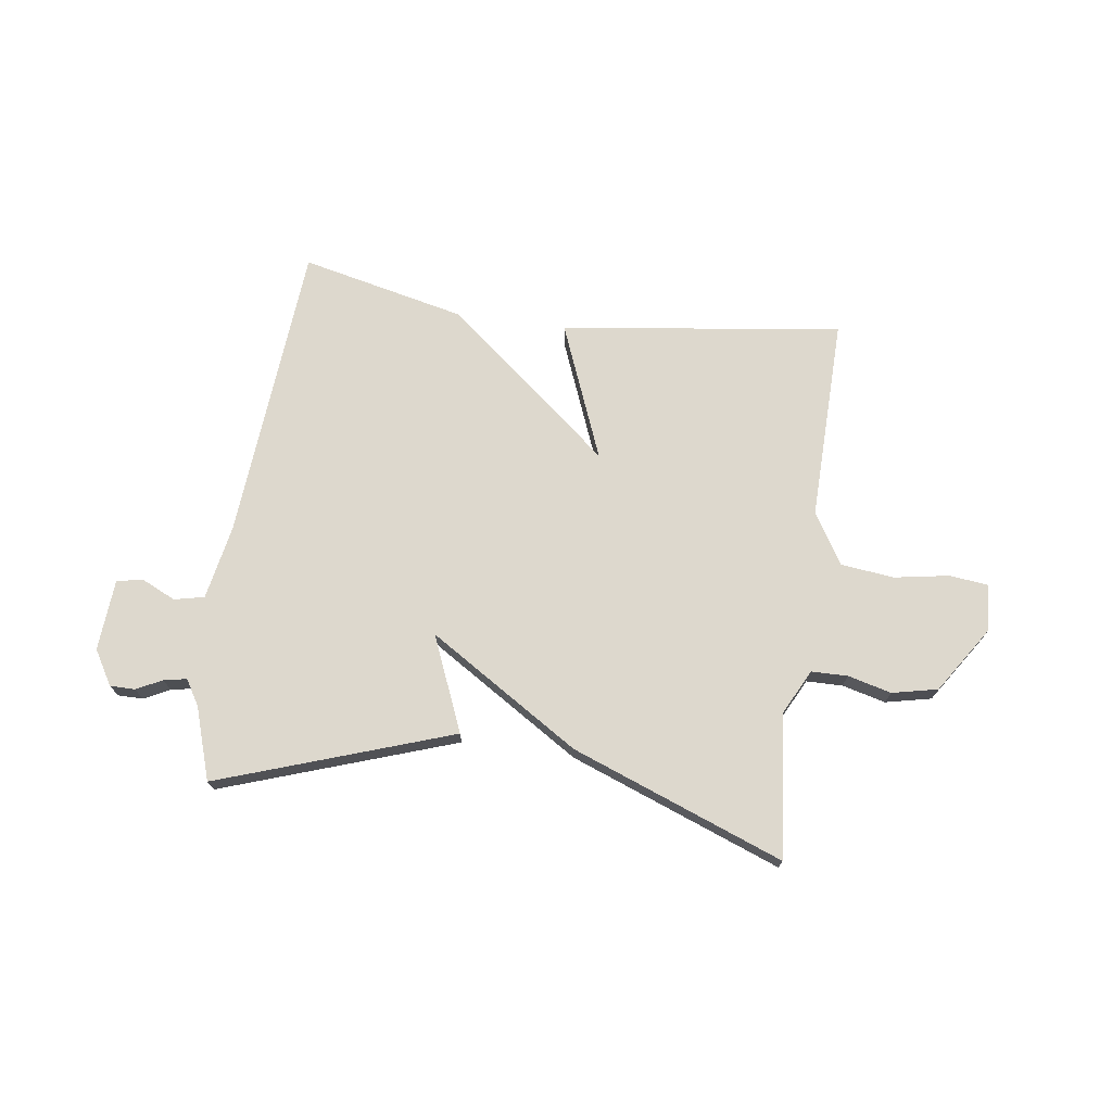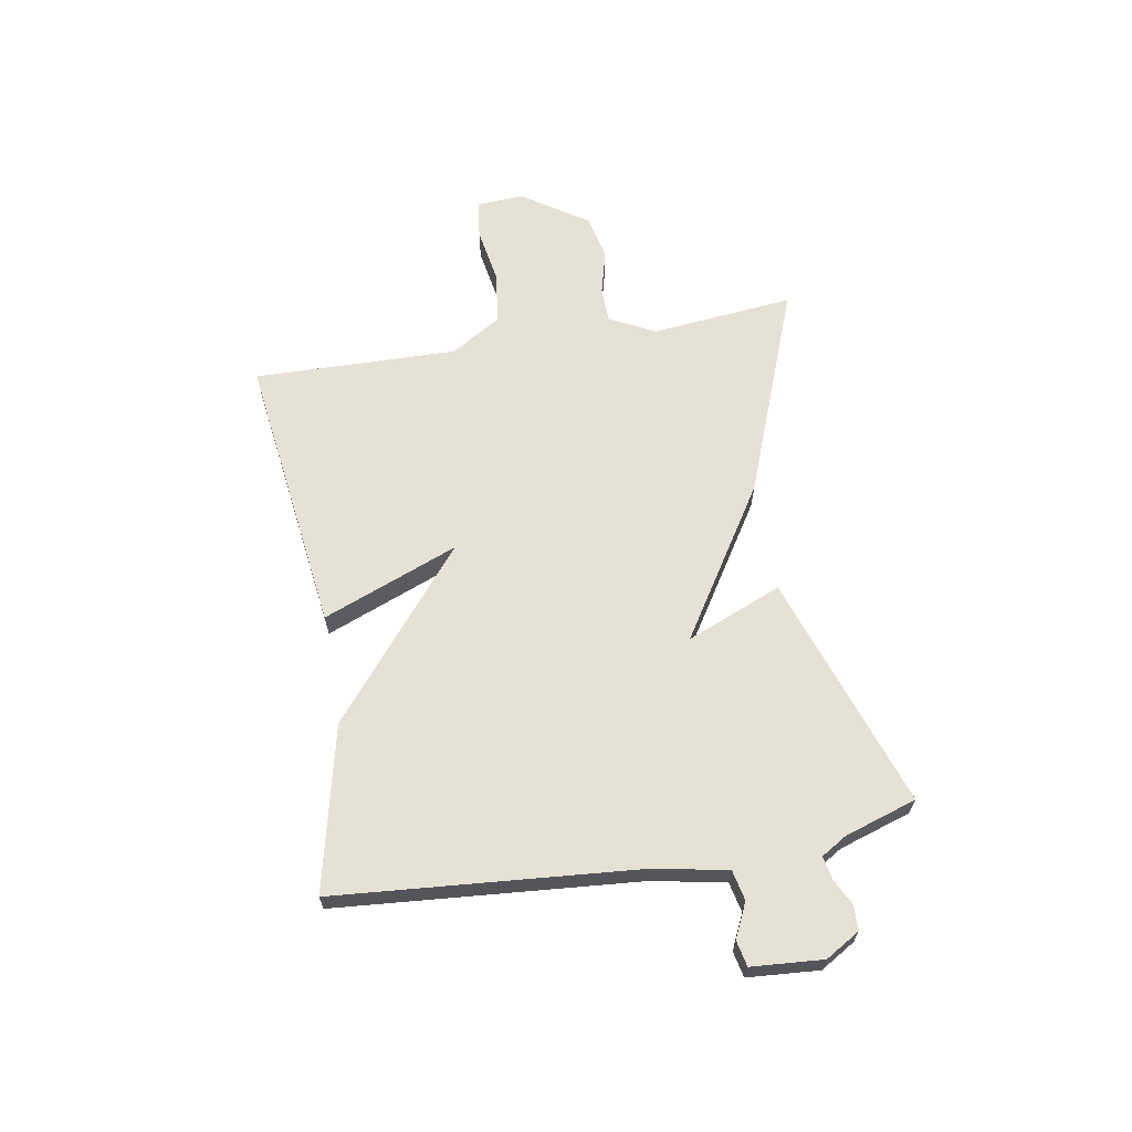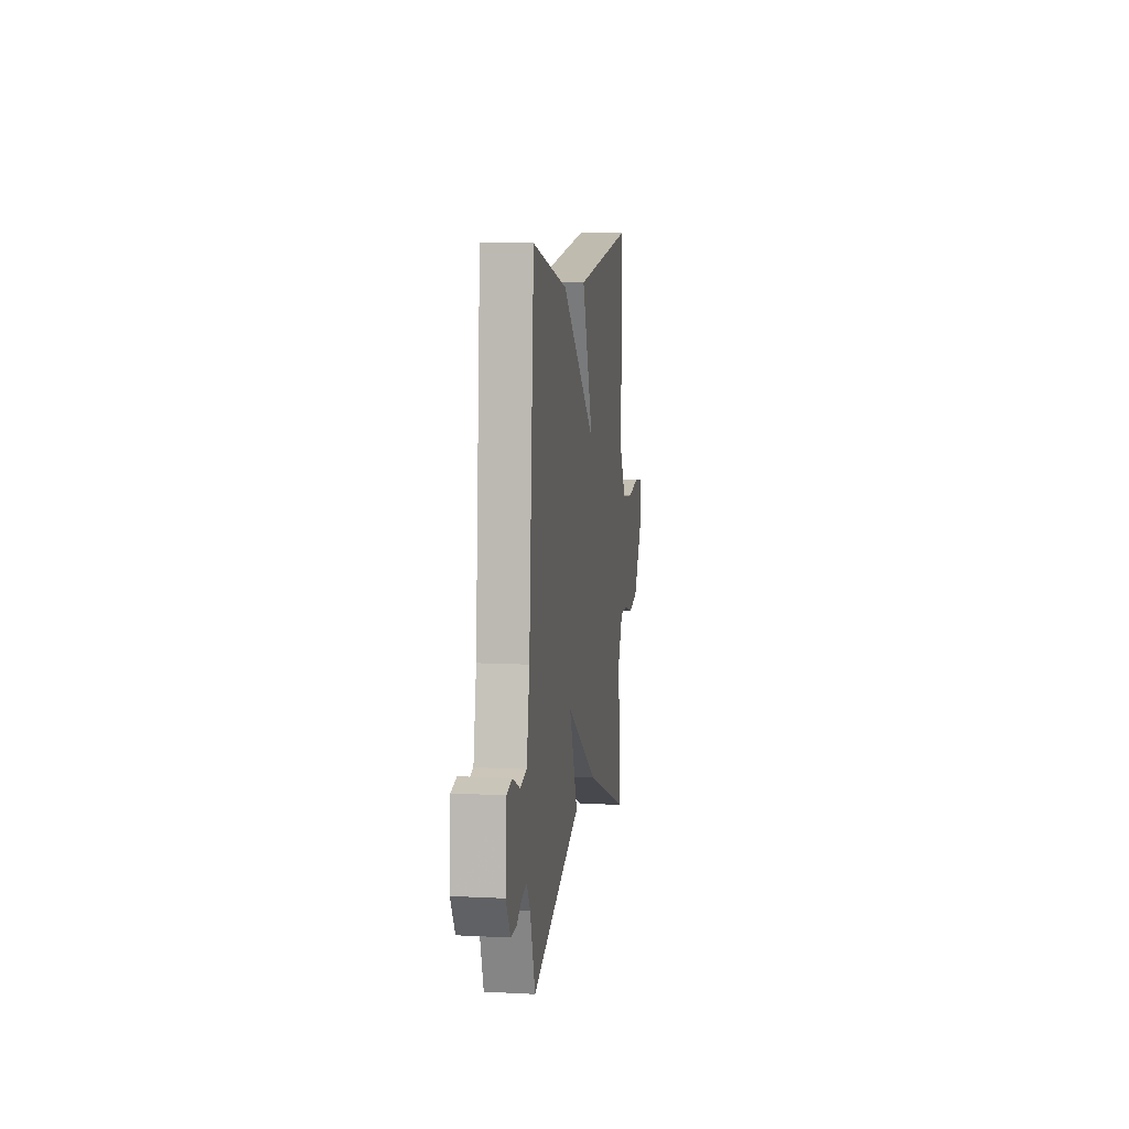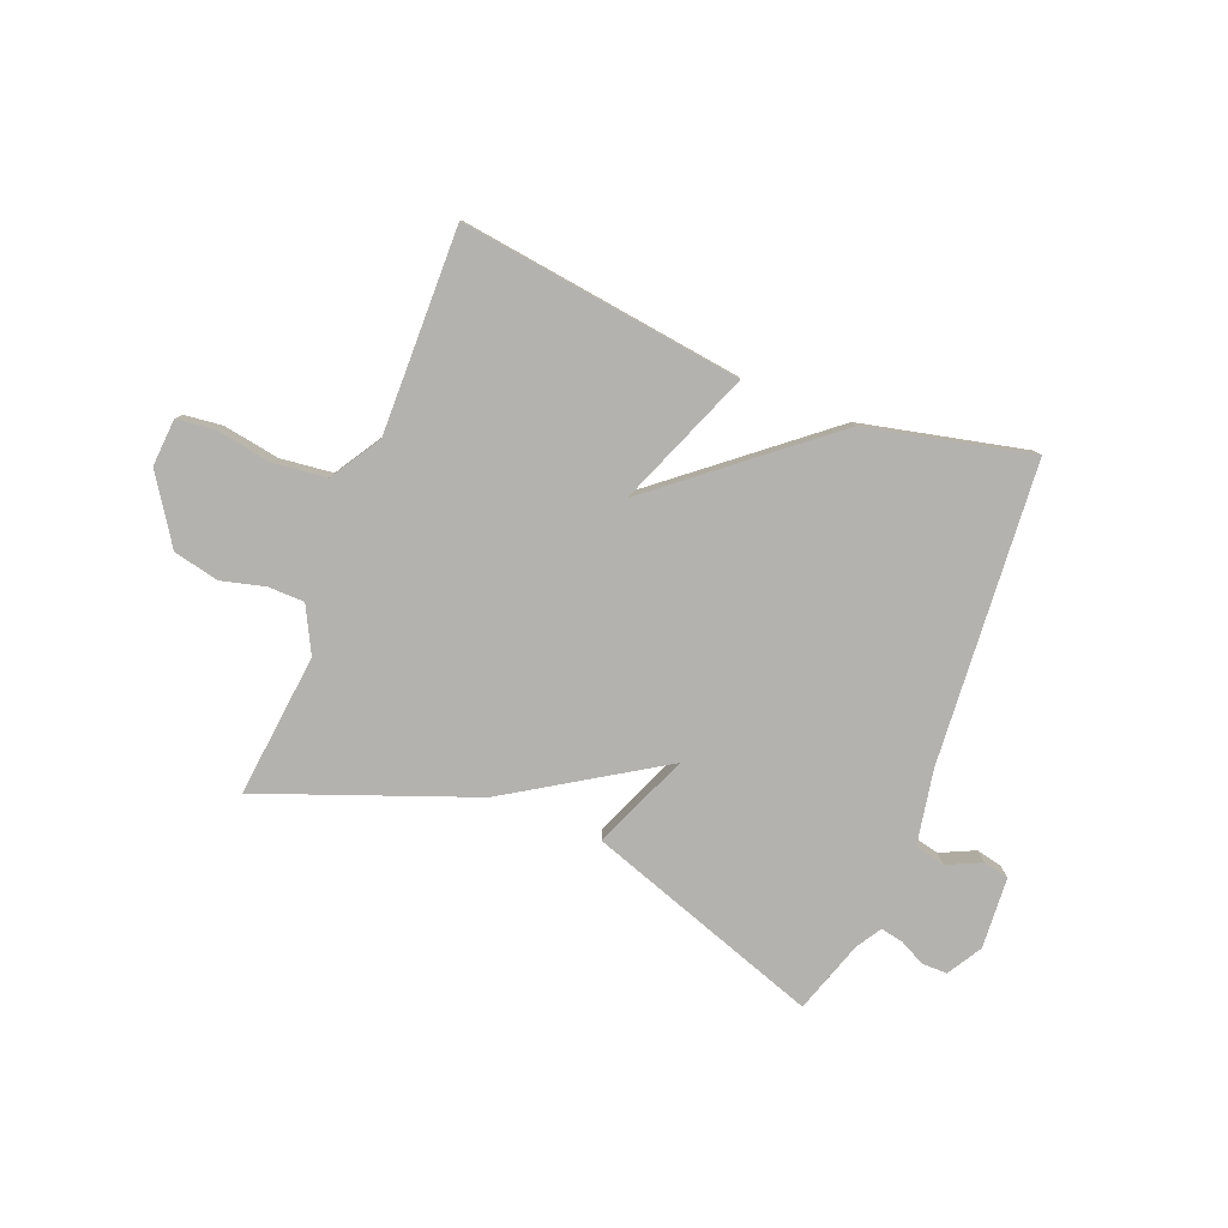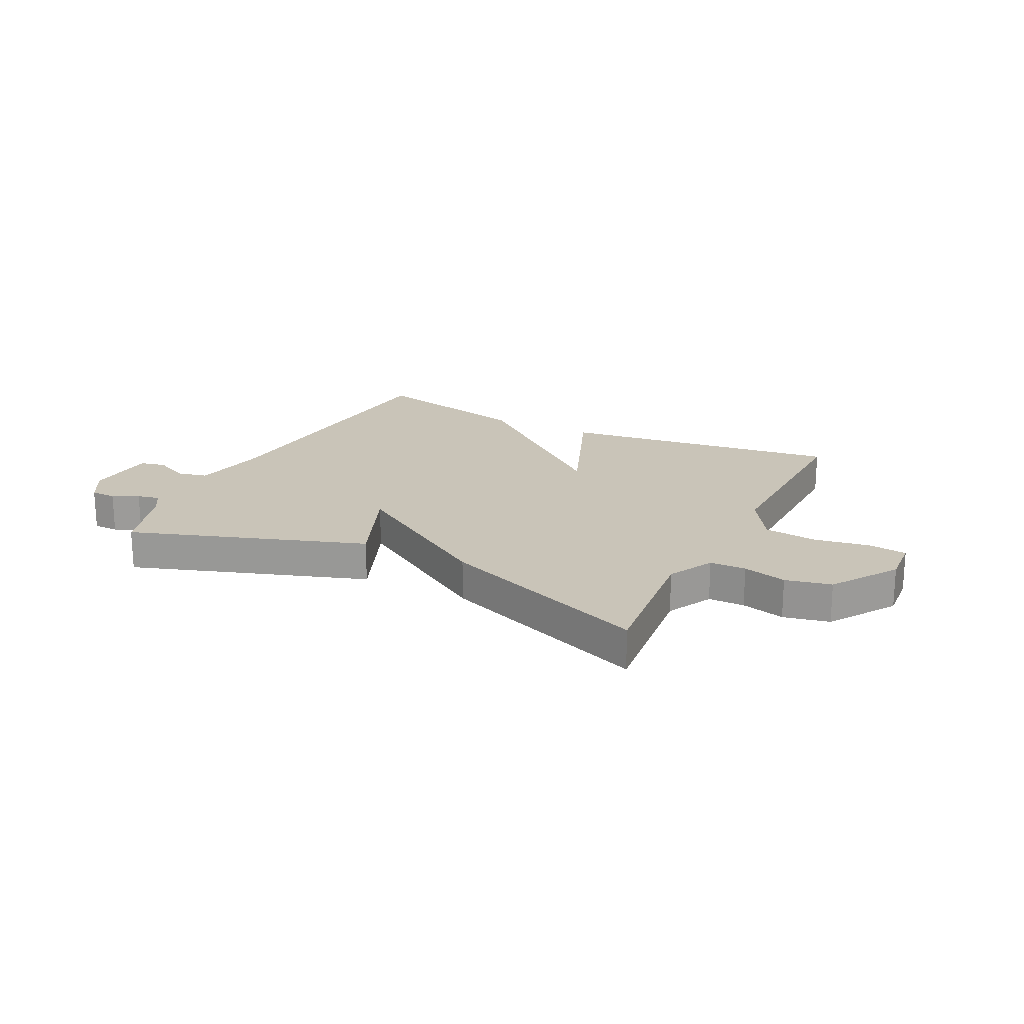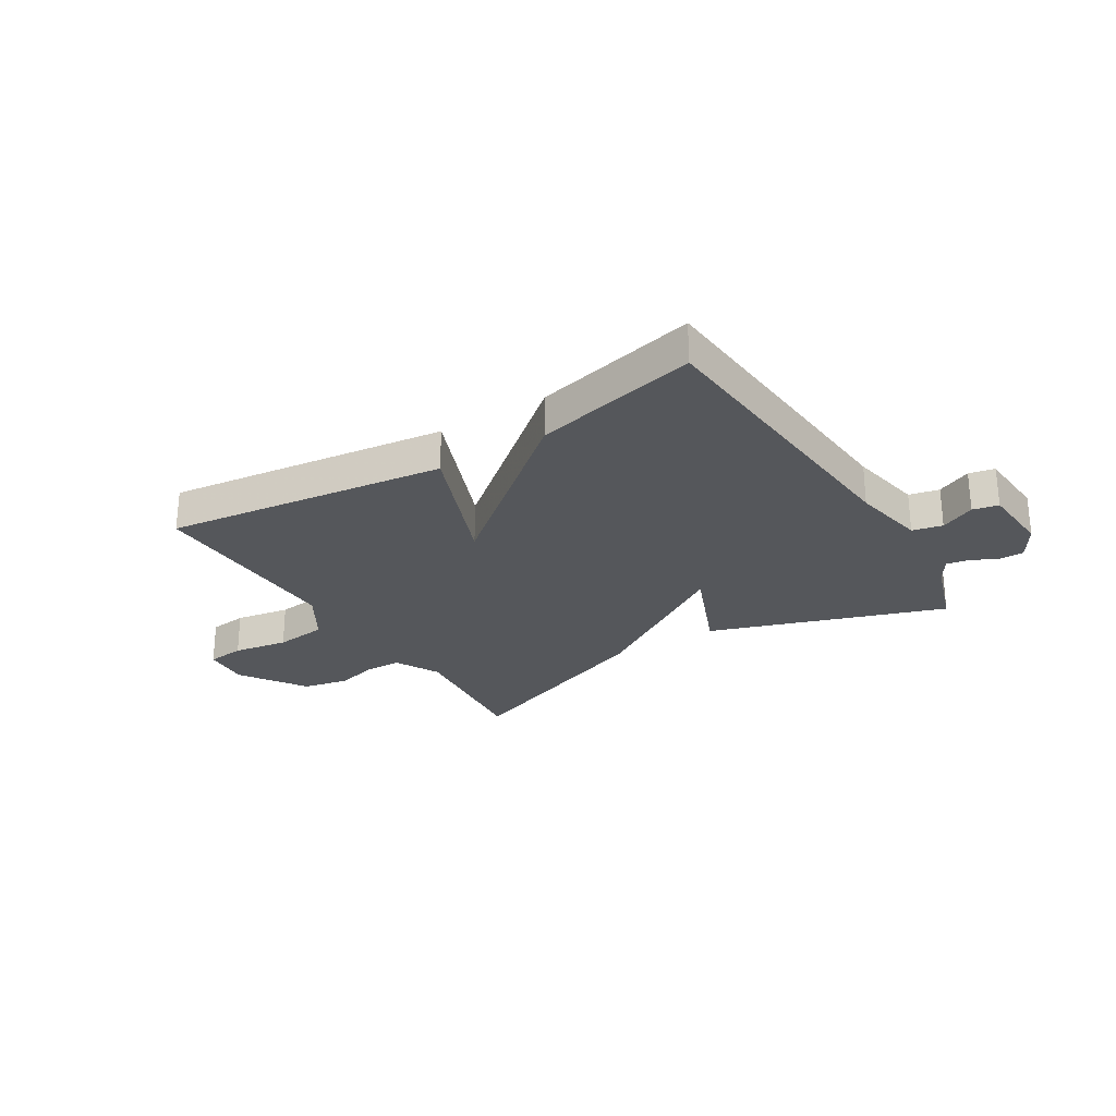
<metadata>
{"format":"obj","ext":"obj","renderer":"f3d","projection":"perspective","resolution":1024,"background":"white","views":[{"elev":72.2,"azim":-172.1,"up":"+Y"},{"elev":64.4,"azim":80.4,"up":"+Y"},{"elev":8.9,"azim":97.9,"up":"+Z"},{"elev":-79.7,"azim":-21.7,"up":"+Y"},{"elev":20.1,"azim":-153.3,"up":"+Y"},{"elev":-26.8,"azim":31.9,"up":"+Y"}]}
</metadata>
<code>
v 0.5 0.07 -0.5
v 0.08 0.07 -0.356
v 0.151 0.07 -0.185
v -0.12 0.07 -0.356
v -0.5 0.07 -0.5
v -0.473 0.07 -0.243
v -0.515 0.07 -0.161
v -0.58 0.07 -0.16
v -0.658 0.07 -0.18
v -0.74 0.07 -0.162
v -0.818 0.07 -0.044
v -0.812 0.07 0.041
v -0.743 0.07 0.049
v -0.644 0.07 0.032
v -0.549 0.07 0.043
v -0.493 0.07 0.134
v -0.5 0.07 0.5
v 0.005 0.07 0.433
v -0.092 0.07 0.19
v 0.205 0.07 0.433
v 0.5 0.07 0.5
v 0.543 0.07 -0.04
v 0.568 0.07 -0.173
v 0.622 0.07 -0.185
v 0.684 0.07 -0.156
v 0.73 0.07 -0.166
v 0.739 0.07 -0.294
v 0.702 0.07 -0.356
v 0.657 0.07 -0.356
v 0.611 0.07 -0.333
v 0.57 0.07 -0.325
v 0.542 0.07 -0.371
v 0.5 0 -0.5
v 0.08 0 -0.356
v 0.151 0 -0.185
v -0.12 0 -0.356
v -0.5 0 -0.5
v -0.473 0 -0.243
v -0.515 0 -0.161
v -0.58 0 -0.16
v -0.658 0 -0.18
v -0.74 0 -0.162
v -0.818 0 -0.044
v -0.812 0 0.041
v -0.743 0 0.049
v -0.644 0 0.032
v -0.549 0 0.043
v -0.493 0 0.134
v -0.5 0 0.5
v 0.005 0 0.433
v -0.092 0 0.19
v 0.205 0 0.433
v 0.5 0 0.5
v 0.543 0 -0.04
v 0.568 0 -0.173
v 0.622 0 -0.185
v 0.684 0 -0.156
v 0.73 0 -0.166
v 0.739 0 -0.294
v 0.702 0 -0.356
v 0.657 0 -0.356
v 0.611 0 -0.333
v 0.57 0 -0.325
v 0.542 0 -0.371
f 28 29 30
f 27 28 30
f 26 27 30
f 25 26 30
f 24 25 30
f 23 24 30 31
f 22 23 31 32
f 22 32 1
f 21 22 1
f 20 21 1
f 19 20 1
f 16 17 18 19
f 12 13 14
f 11 12 14
f 10 11 14
f 9 10 14
f 8 9 14
f 7 8 14 15
f 15 16 19
f 7 15 19
f 6 7 19
f 5 6 19
f 4 5 19
f 3 4 19
f 3 19 1
f 1 2 3
f 62 61 60
f 62 60 59
f 62 59 58
f 62 58 57
f 62 57 56
f 63 62 56 55
f 64 63 55 54
f 33 64 54
f 33 54 53
f 33 53 52
f 33 52 51
f 51 50 49 48
f 46 45 44
f 46 44 43
f 46 43 42
f 46 42 41
f 46 41 40
f 47 46 40 39
f 51 48 47
f 51 47 39
f 51 39 38
f 51 38 37
f 51 37 36
f 51 36 35
f 33 51 35
f 35 34 33
f 1 33 34 2
f 2 34 35 3
f 3 35 36 4
f 4 36 37 5
f 5 37 38 6
f 6 38 39 7
f 7 39 40 8
f 8 40 41 9
f 9 41 42 10
f 10 42 43 11
f 11 43 44 12
f 12 44 45 13
f 13 45 46 14
f 14 46 47 15
f 15 47 48 16
f 16 48 49 17
f 17 49 50 18
f 18 50 51 19
f 19 51 52 20
f 20 52 53 21
f 21 53 54 22
f 22 54 55 23
f 23 55 56 24
f 24 56 57 25
f 25 57 58 26
f 26 58 59 27
f 27 59 60 28
f 28 60 61 29
f 29 61 62 30
f 30 62 63 31
f 31 63 64 32
f 32 64 33 1

</code>
